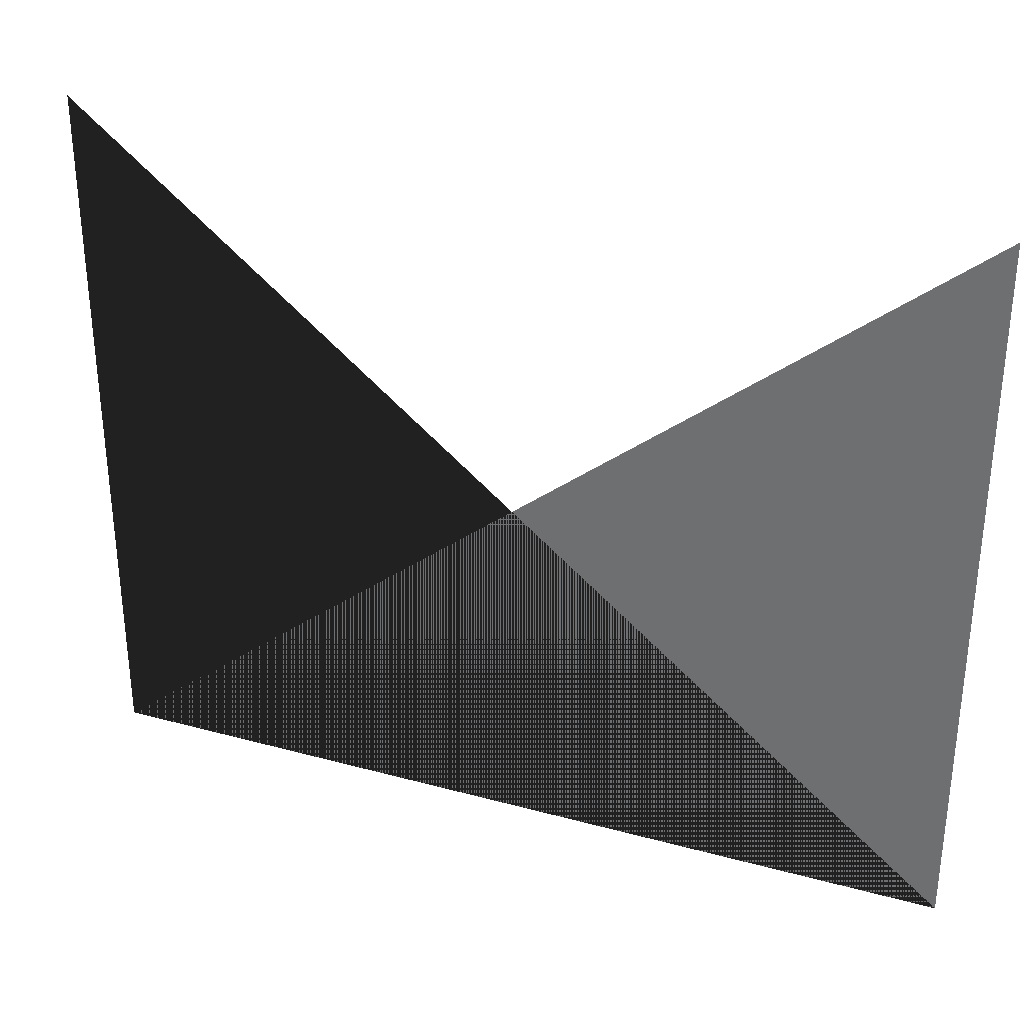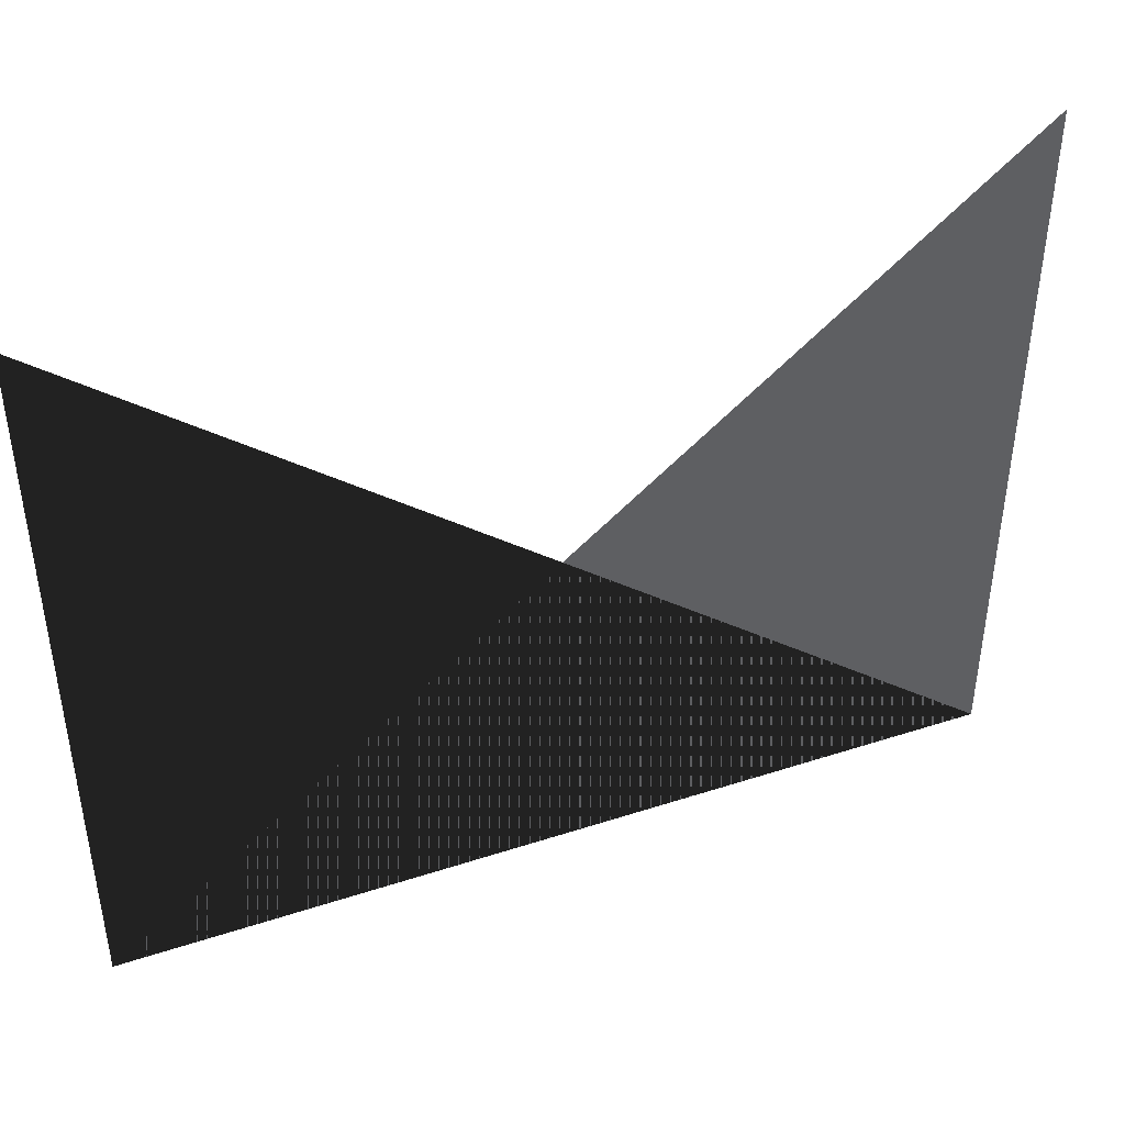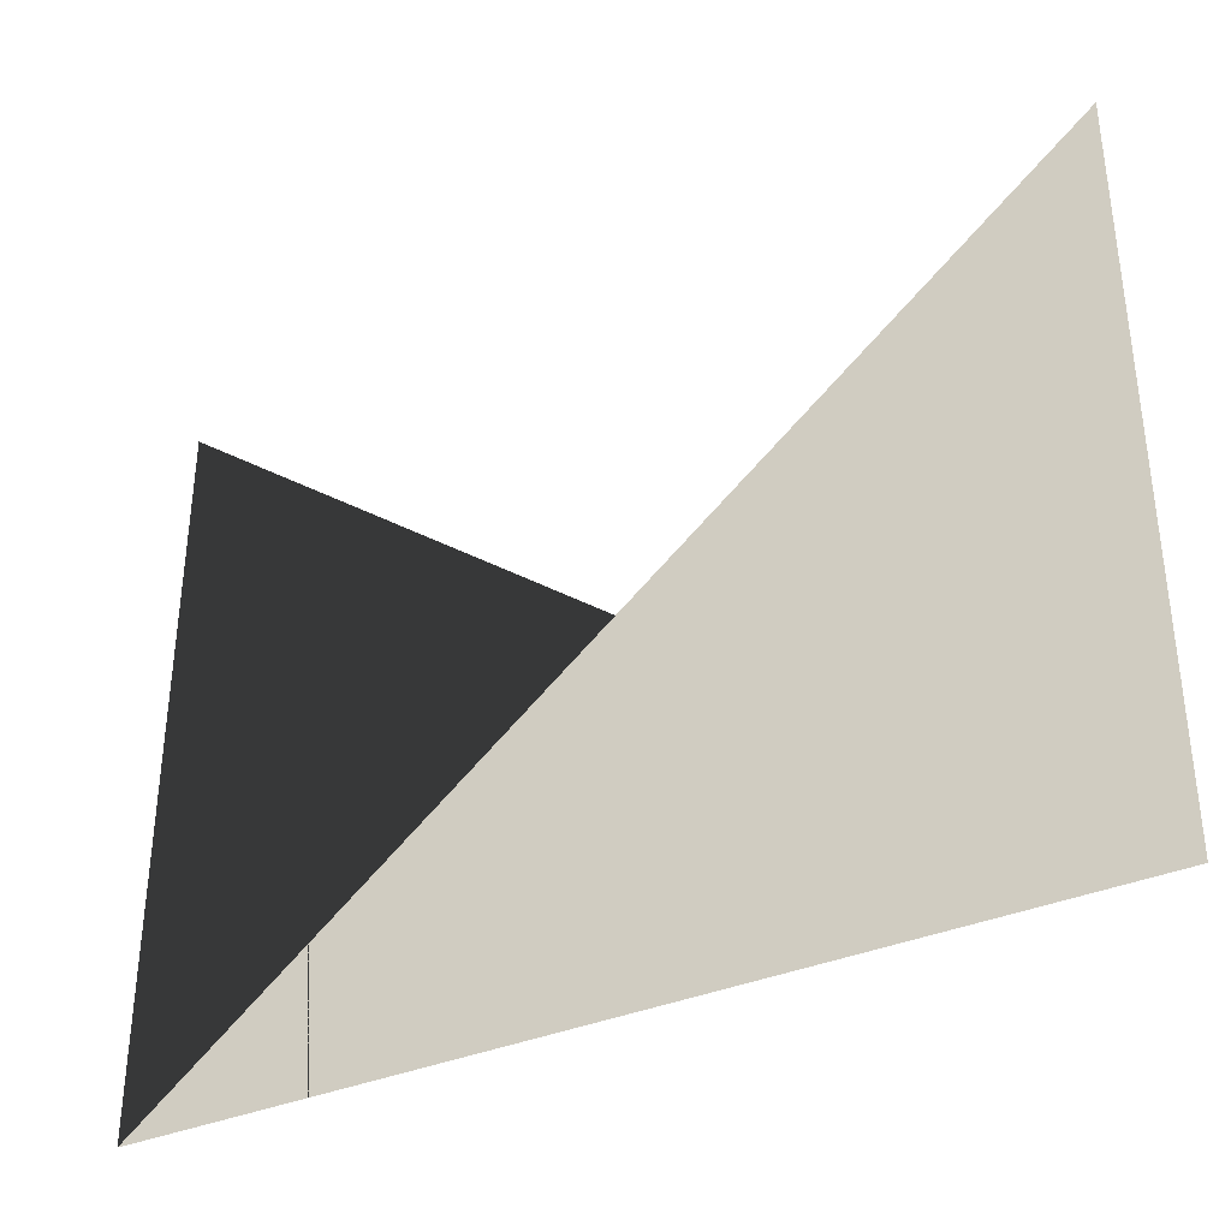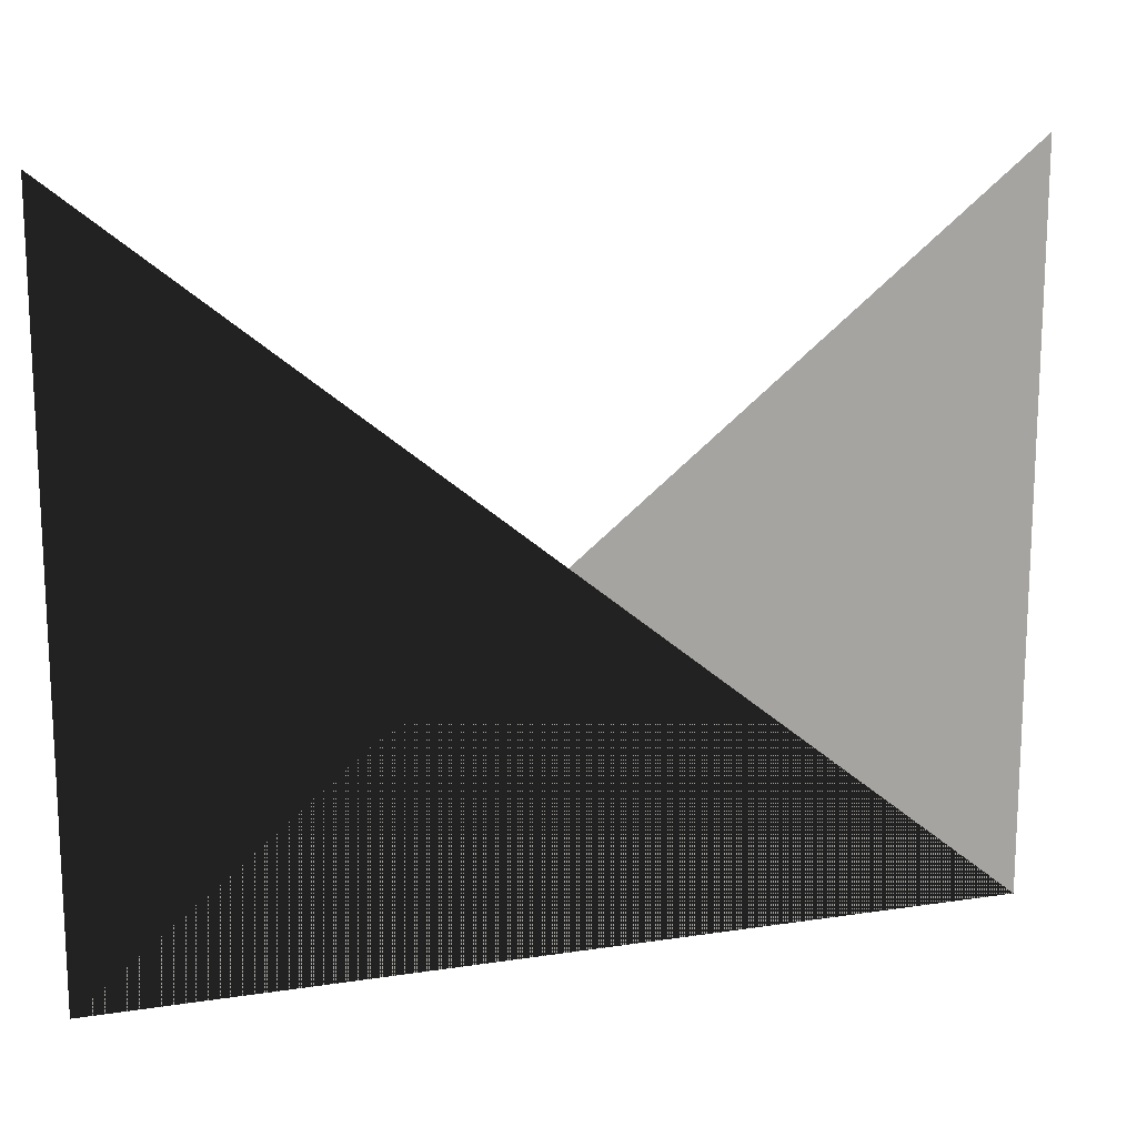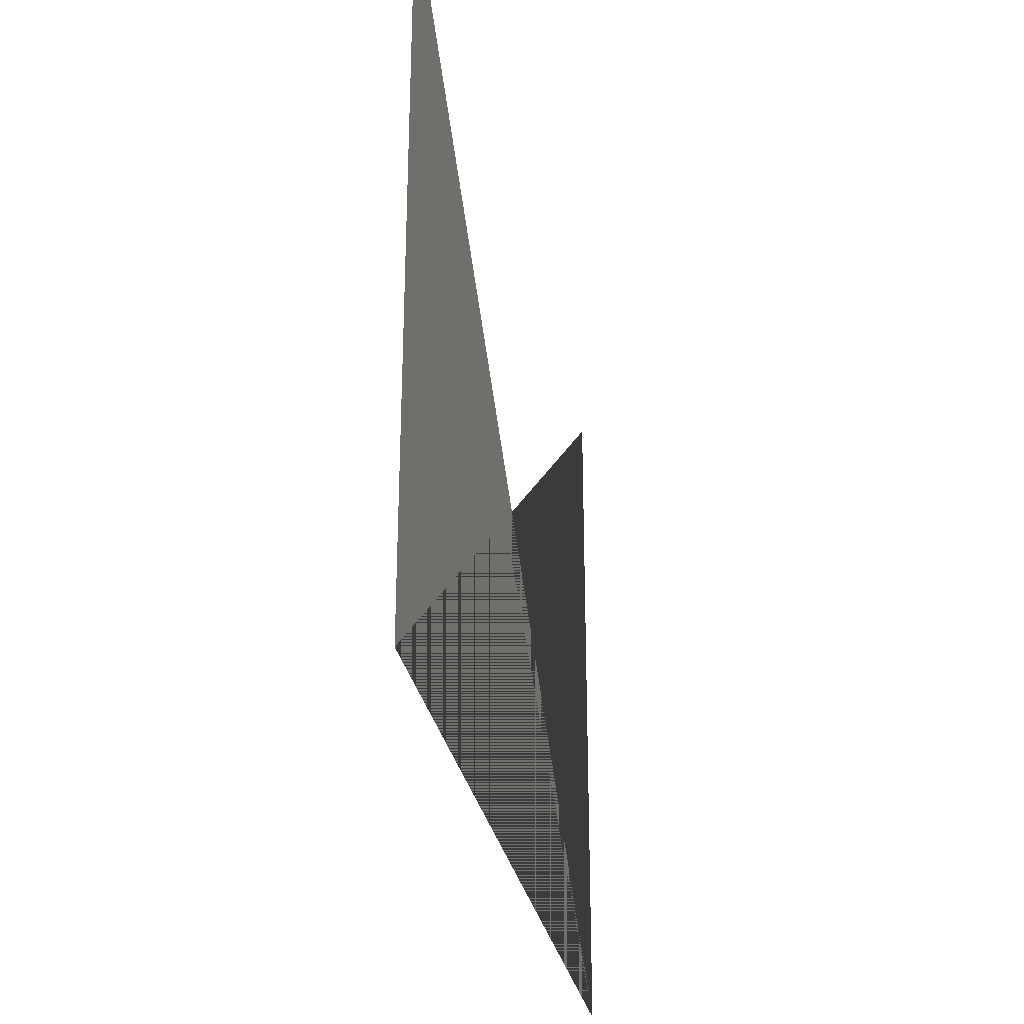
<metadata>
{"format":"obj","ext":"obj","renderer":"f3d","projection":"perspective","resolution":1024,"background":"white","views":[{"elev":32.0,"azim":-159.0,"up":"+Z"},{"elev":42.9,"azim":158.8,"up":"+Z"},{"elev":-36.3,"azim":-151.2,"up":"+Z"},{"elev":15.7,"azim":162.2,"up":"+Z"},{"elev":-29.6,"azim":-79.1,"up":"+Z"}]}
</metadata>
<code>
v 343 548.8 227
v 343 548.8 332
v 213 548.8 332
v 213 548.8 227
f 1 3 4 2

</code>
